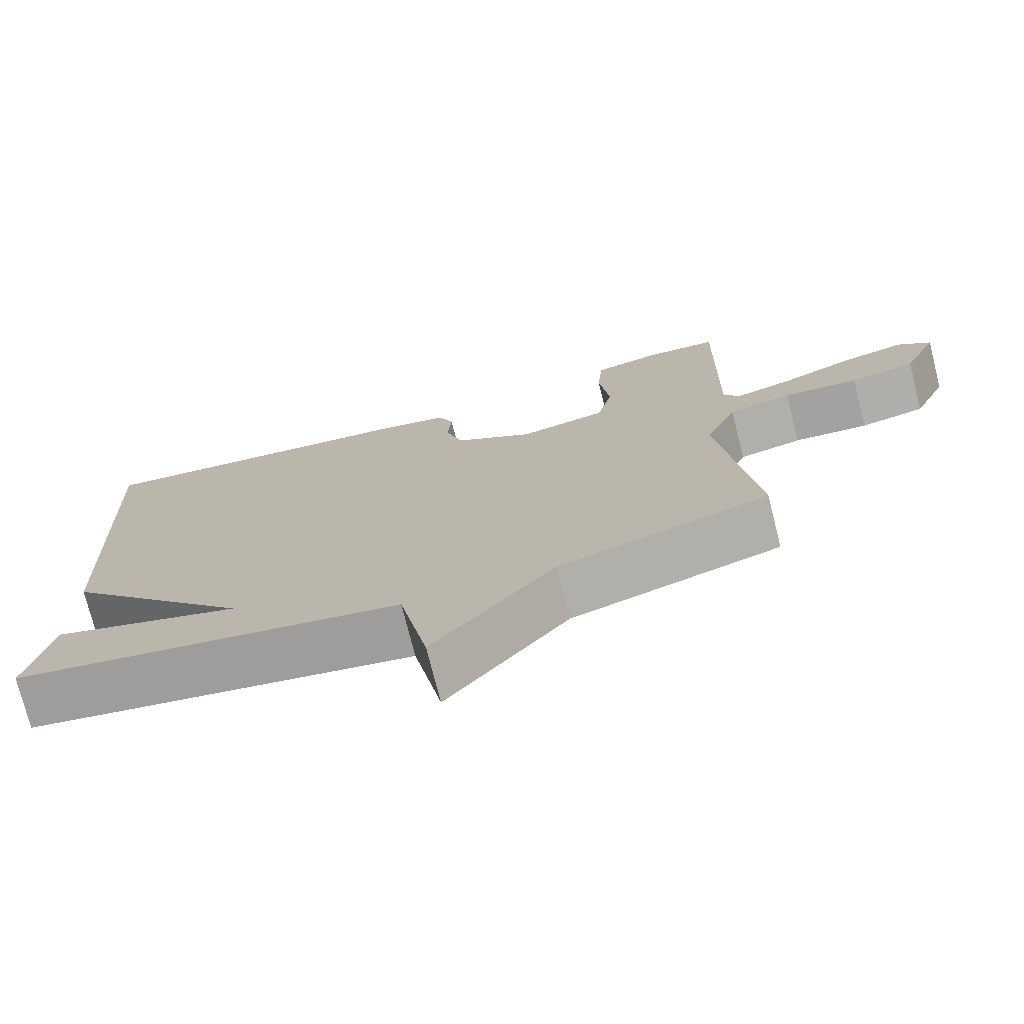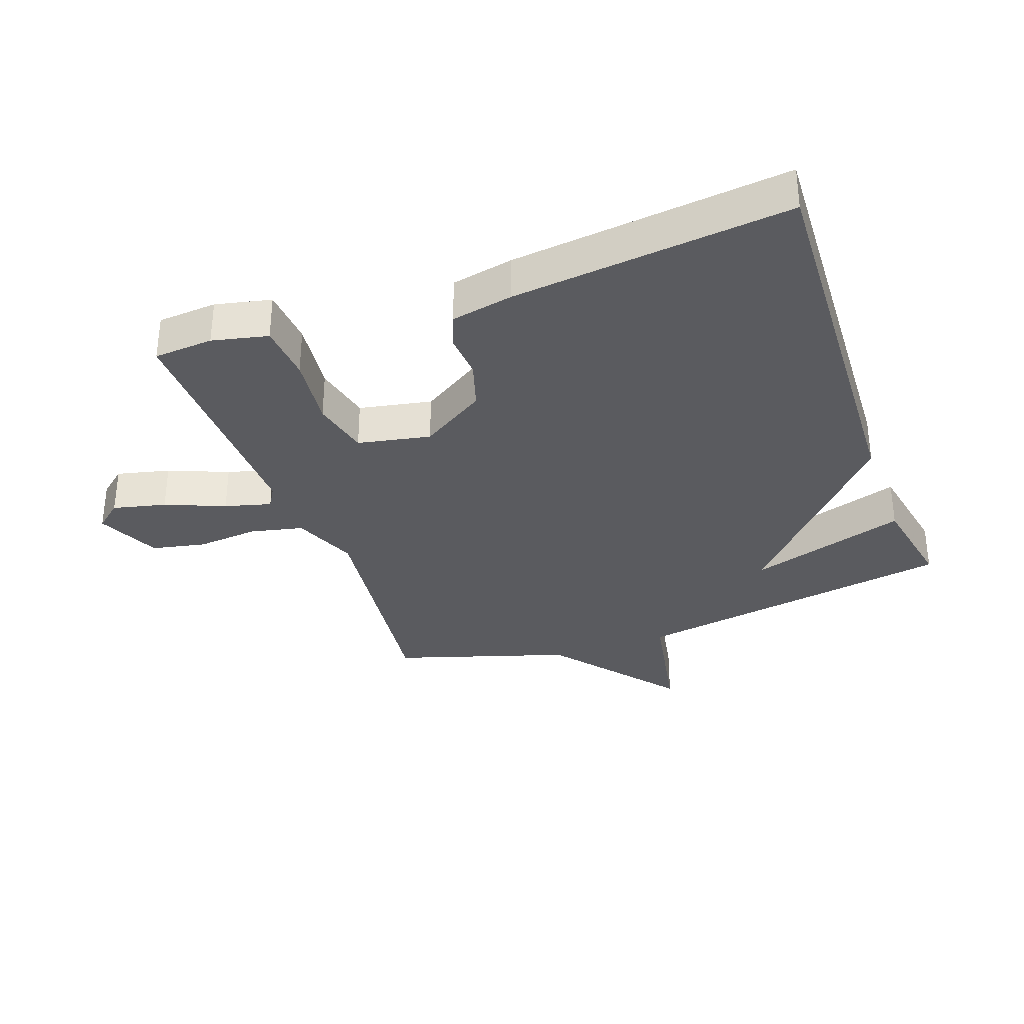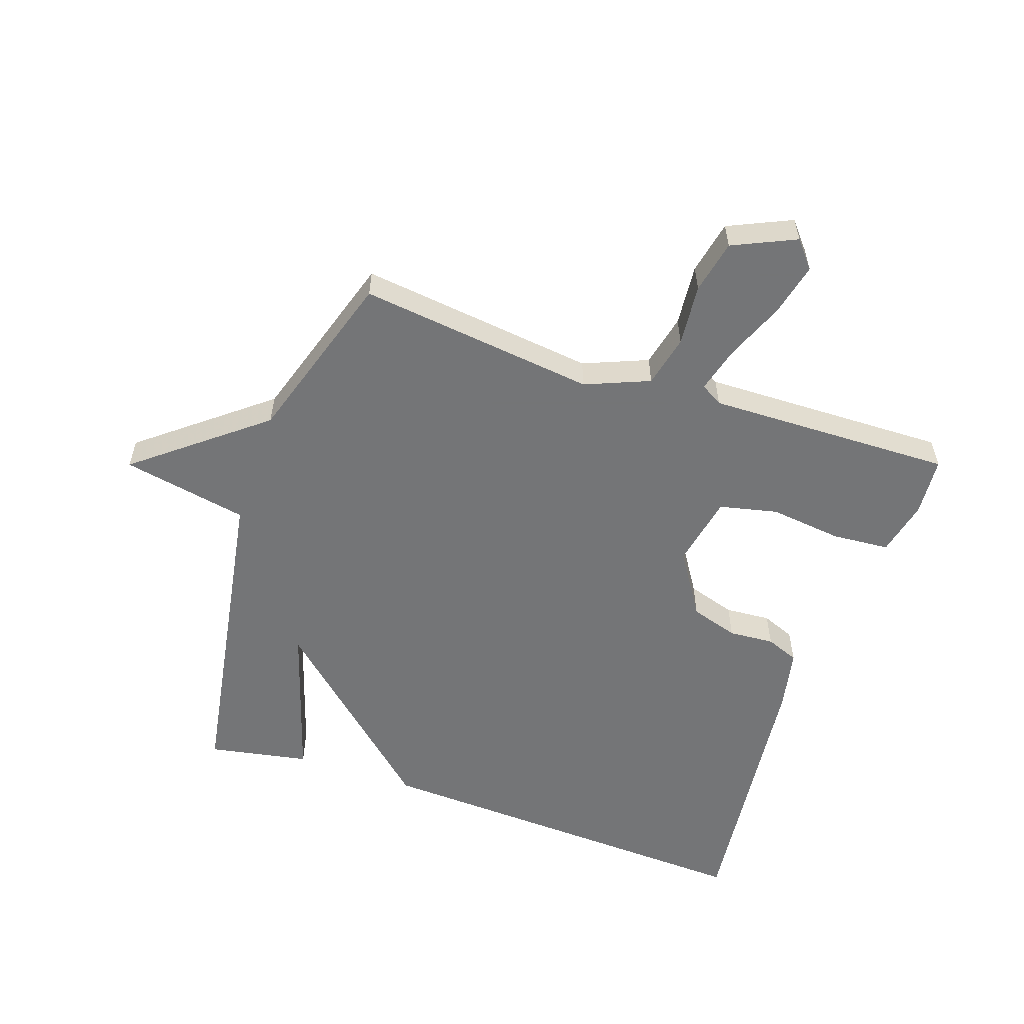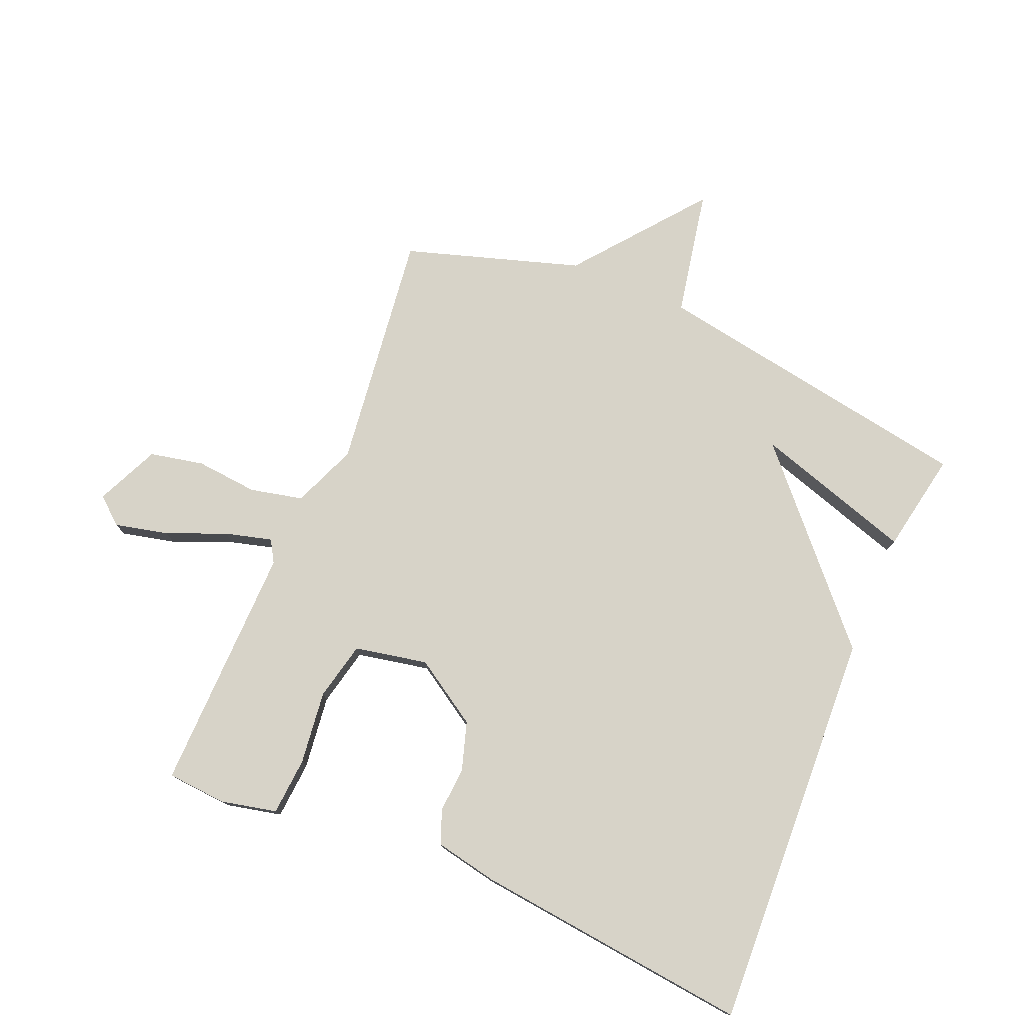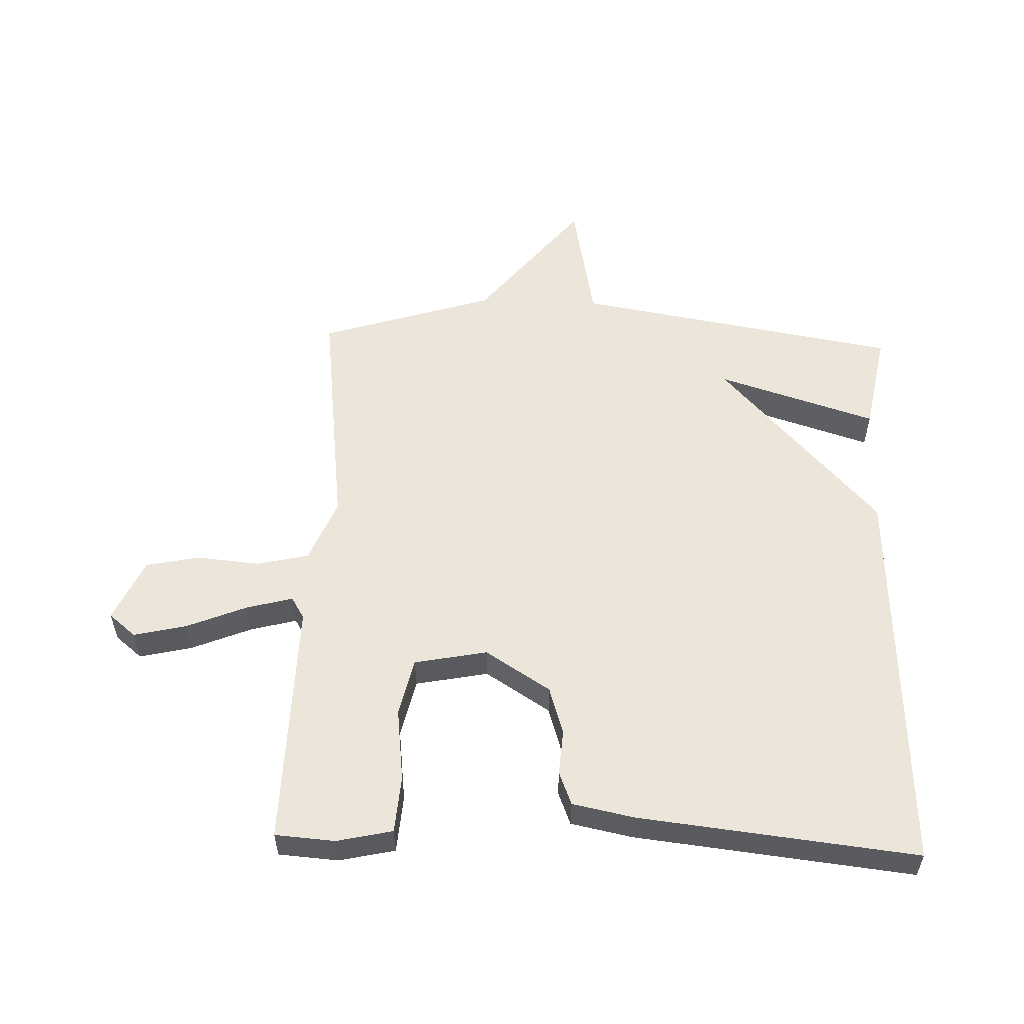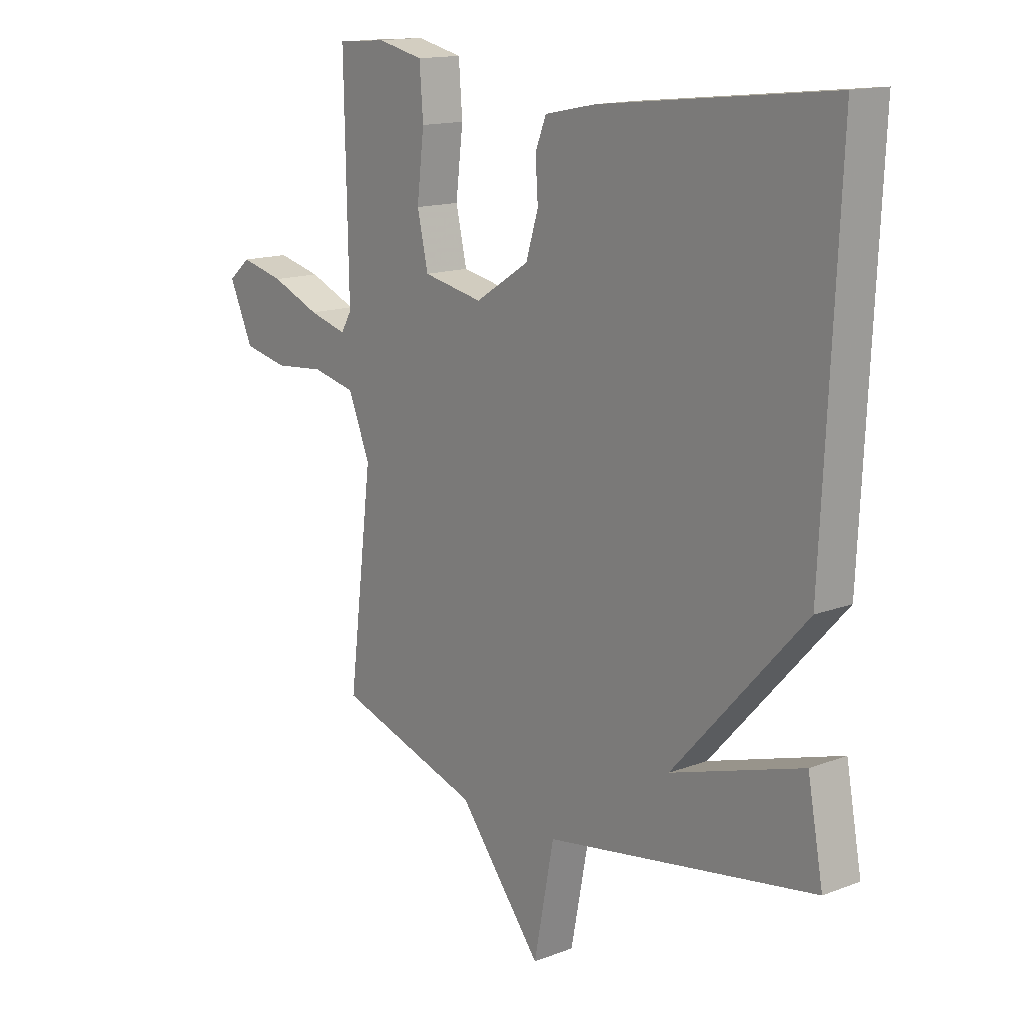
<metadata>
{"format":"obj","ext":"obj","renderer":"f3d","projection":"perspective","resolution":1024,"background":"white","views":[{"elev":-74.9,"azim":-165.8,"up":"+Z"},{"elev":-33.2,"azim":19.8,"up":"+Y"},{"elev":-56.4,"azim":-108.8,"up":"+Y"},{"elev":77.2,"azim":22.8,"up":"+Y"},{"elev":55.5,"azim":2.0,"up":"+Y"},{"elev":14.7,"azim":50.6,"up":"+Z"}]}
</metadata>
<code>
v -0.5 0.07 0.5
v -0.405 0.07 0.507
v -0.316 0.07 0.487
v -0.309 0.07 0.395
v -0.323 0.07 0.278
v -0.302 0.07 0.185
v -0.186 0.07 0.162
v -0.082 0.07 0.228
v -0.058 0.07 0.305
v -0.063 0.07 0.378
v -0.042 0.07 0.431
v 0.057 0.07 0.451
v 0.5 0.07 0.5
v 0.47 0.07 -0.139
v 0.216 0.07 -0.419
v 0.47 0.07 -0.339
v 0.5 0.07 -0.5
v -0.021 0.07 -0.588
v -0.06 0.07 -0.79
v -0.221 0.07 -0.588
v -0.5 0.07 -0.5
v -0.453 0.07 -0.119
v -0.495 0.07 -0.016
v -0.579 0.07 0.003
v -0.678 0.07 -0.006
v -0.764 0.07 0.012
v -0.81 0.07 0.113
v -0.767 0.07 0.149
v -0.682 0.07 0.129
v -0.587 0.07 0.09
v -0.513 0.07 0.07
v -0.492 0.07 0.105
v -0.5 0 0.5
v -0.405 0 0.507
v -0.316 0 0.487
v -0.309 0 0.395
v -0.323 0 0.278
v -0.302 0 0.185
v -0.186 0 0.162
v -0.082 0 0.228
v -0.058 0 0.305
v -0.063 0 0.378
v -0.042 0 0.431
v 0.057 0 0.451
v 0.5 0 0.5
v 0.47 0 -0.139
v 0.216 0 -0.419
v 0.47 0 -0.339
v 0.5 0 -0.5
v -0.021 0 -0.588
v -0.06 0 -0.79
v -0.221 0 -0.588
v -0.5 0 -0.5
v -0.453 0 -0.119
v -0.495 0 -0.016
v -0.579 0 0.003
v -0.678 0 -0.006
v -0.764 0 0.012
v -0.81 0 0.113
v -0.767 0 0.149
v -0.682 0 0.129
v -0.587 0 0.09
v -0.513 0 0.07
v -0.492 0 0.105
f 28 29 30
f 27 28 30
f 26 27 30
f 25 26 30
f 24 25 30
f 23 24 30 31
f 22 23 31 32
f 20 21 22
f 22 32 1
f 20 22 1
f 19 20 1
f 18 19 1
f 15 16 17 18
f 13 14 15
f 12 13 15
f 11 12 15
f 10 11 15
f 9 10 15
f 8 9 15 18
f 3 4 5
f 2 3 5
f 1 2 5
f 1 5 6
f 18 1 6
f 7 8 18
f 6 7 18
f 62 61 60
f 62 60 59
f 62 59 58
f 62 58 57
f 62 57 56
f 63 62 56 55
f 64 63 55 54
f 54 53 52
f 33 64 54
f 33 54 52
f 33 52 51
f 33 51 50
f 50 49 48 47
f 47 46 45
f 47 45 44
f 47 44 43
f 47 43 42
f 47 42 41
f 50 47 41 40
f 37 36 35
f 37 35 34
f 37 34 33
f 38 37 33
f 38 33 50
f 50 40 39
f 50 39 38
f 1 33 34 2
f 2 34 35 3
f 3 35 36 4
f 4 36 37 5
f 5 37 38 6
f 6 38 39 7
f 7 39 40 8
f 8 40 41 9
f 9 41 42 10
f 10 42 43 11
f 11 43 44 12
f 12 44 45 13
f 13 45 46 14
f 14 46 47 15
f 15 47 48 16
f 16 48 49 17
f 17 49 50 18
f 18 50 51 19
f 19 51 52 20
f 20 52 53 21
f 21 53 54 22
f 22 54 55 23
f 23 55 56 24
f 24 56 57 25
f 25 57 58 26
f 26 58 59 27
f 27 59 60 28
f 28 60 61 29
f 29 61 62 30
f 30 62 63 31
f 31 63 64 32
f 32 64 33 1

</code>
